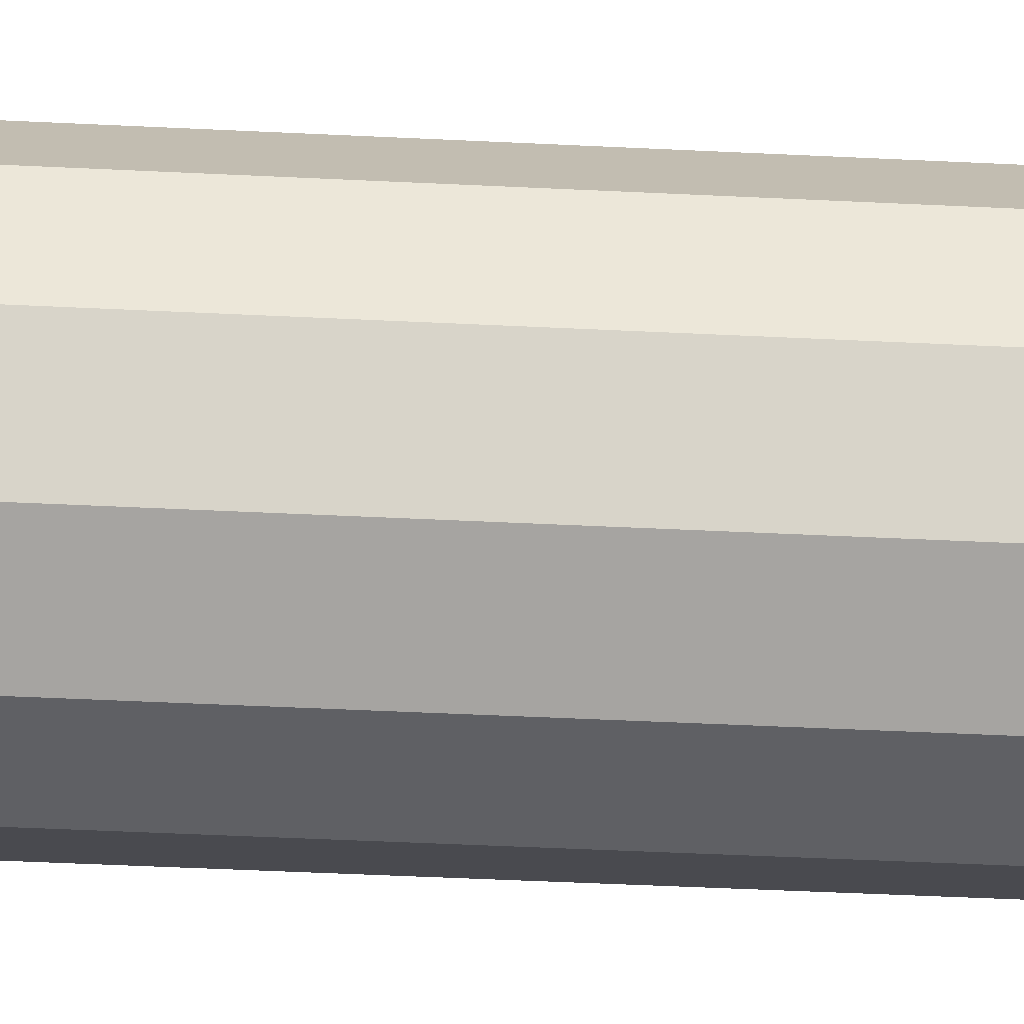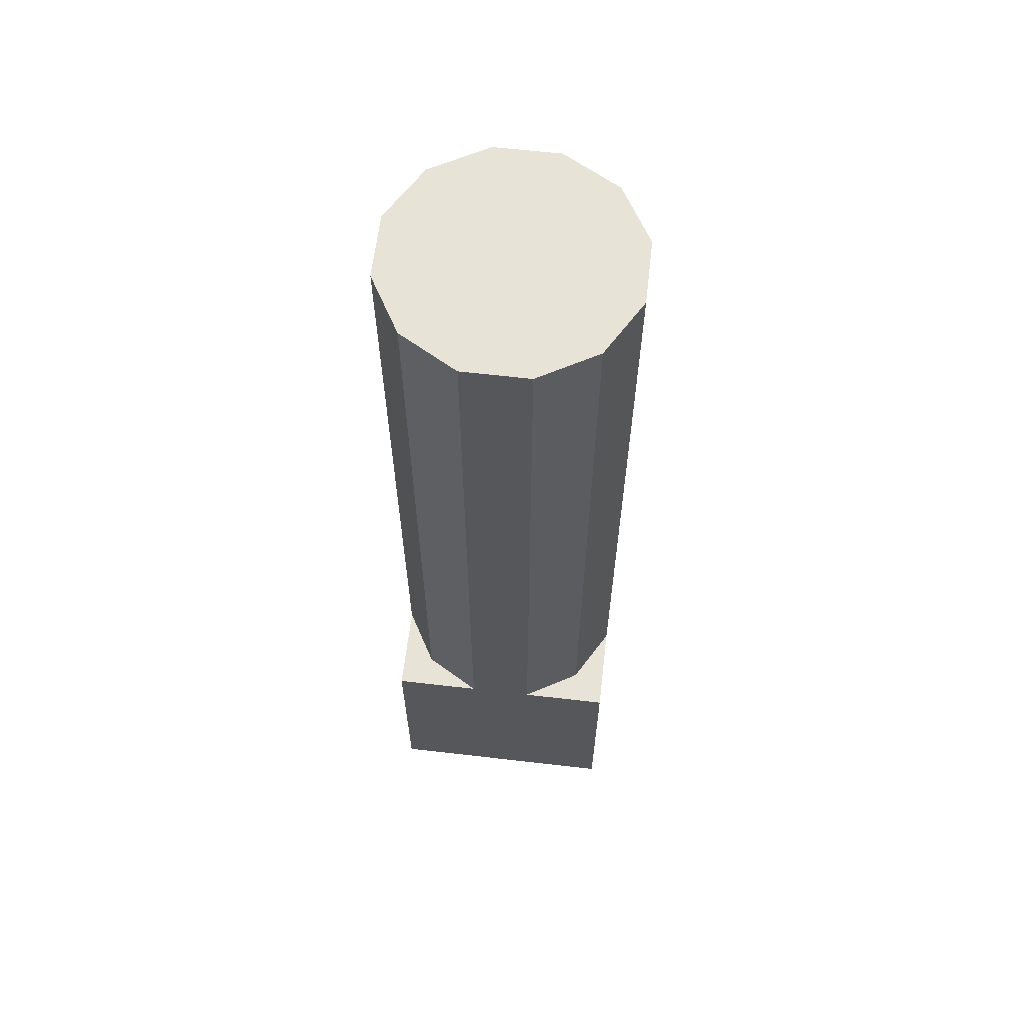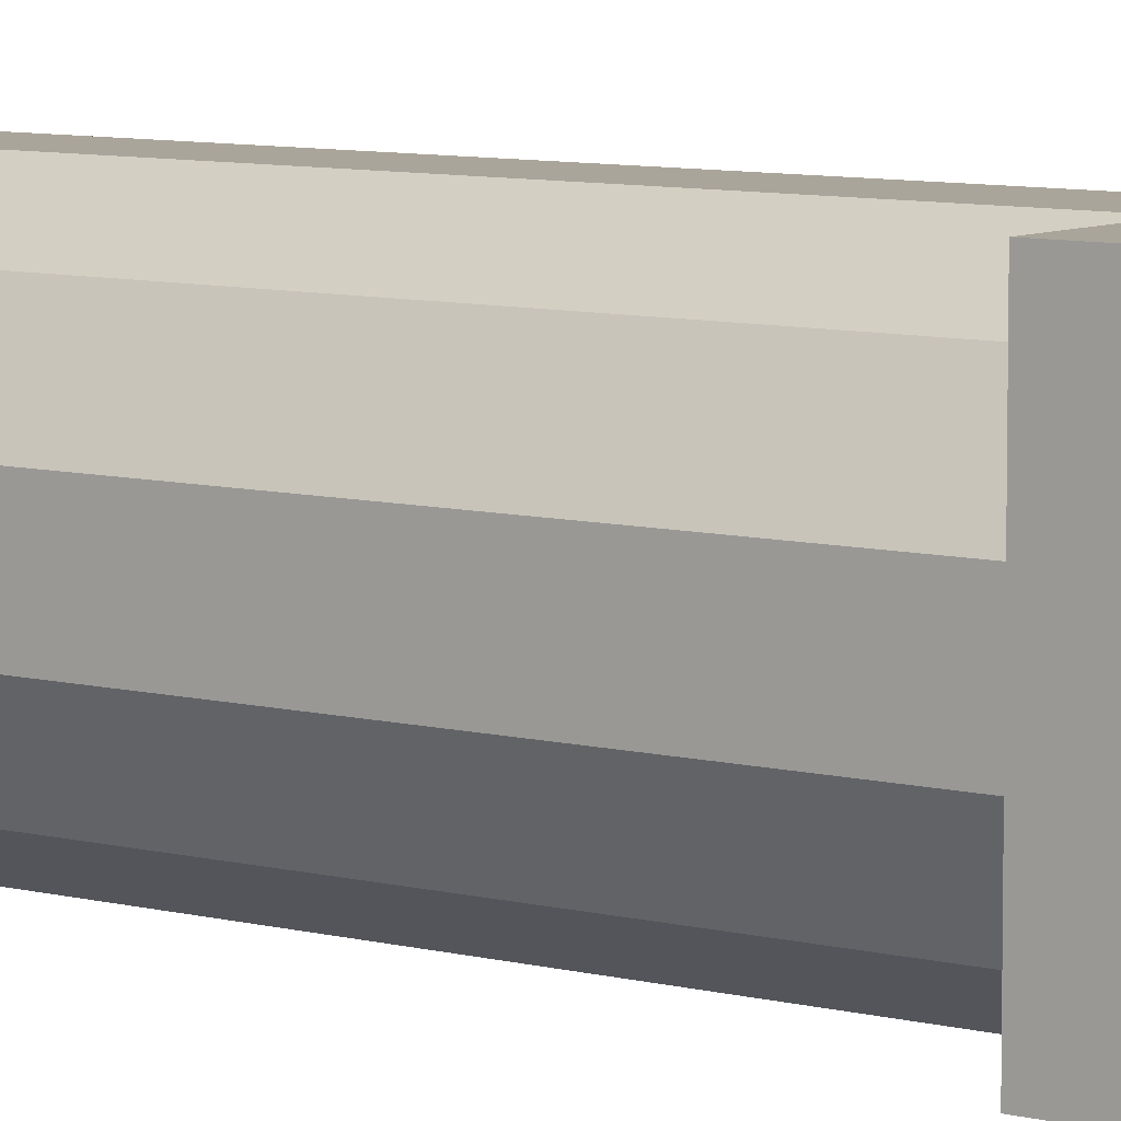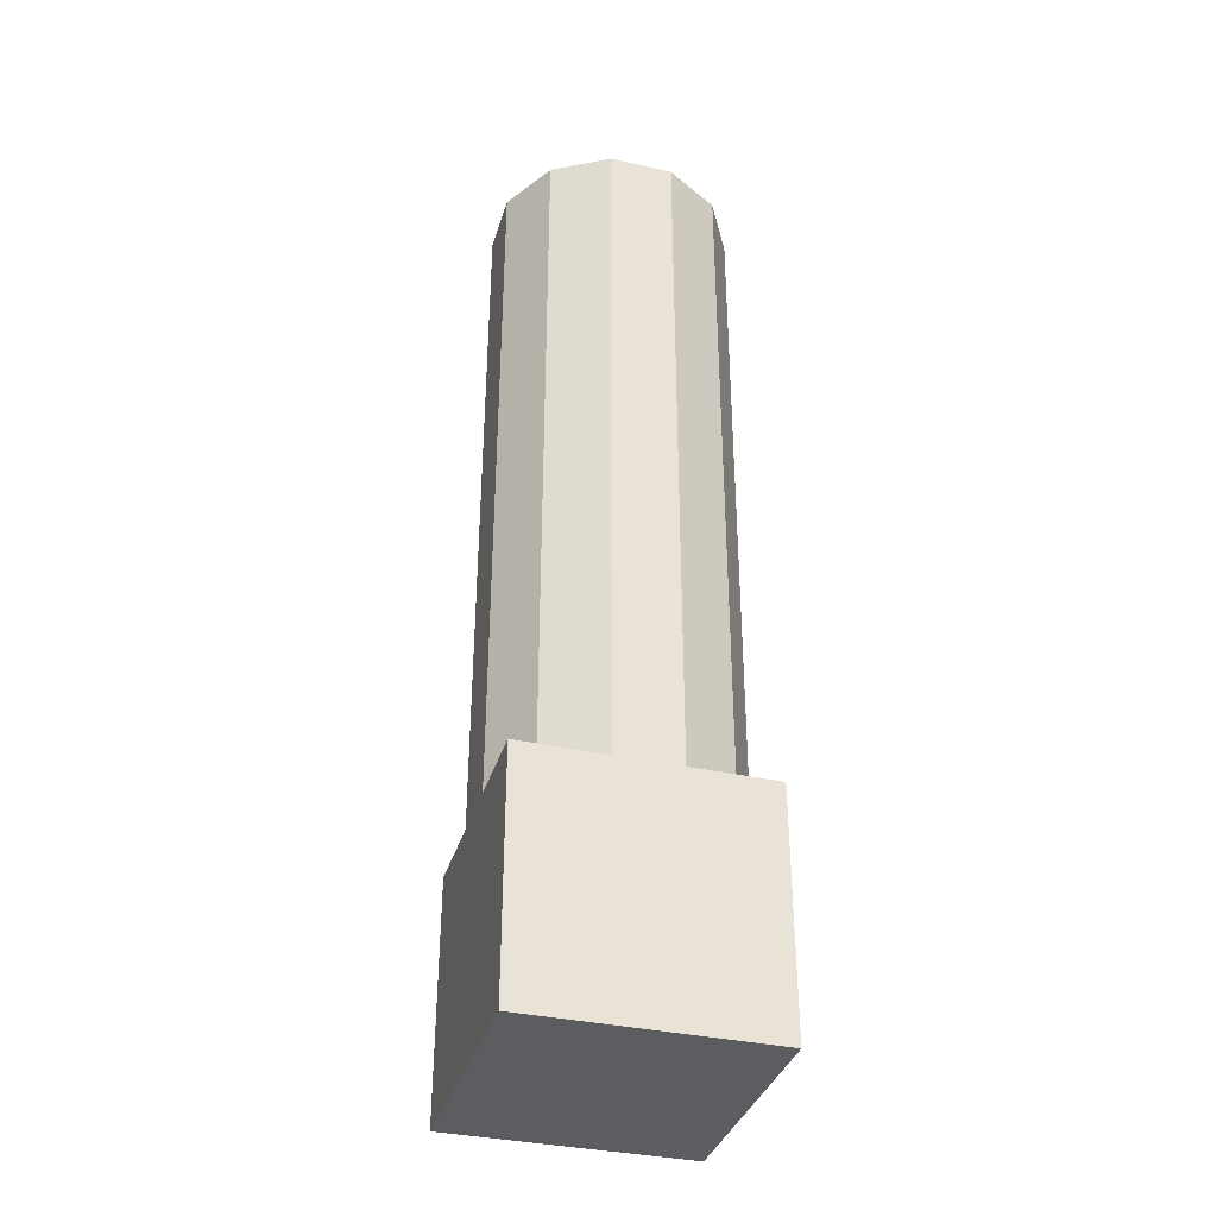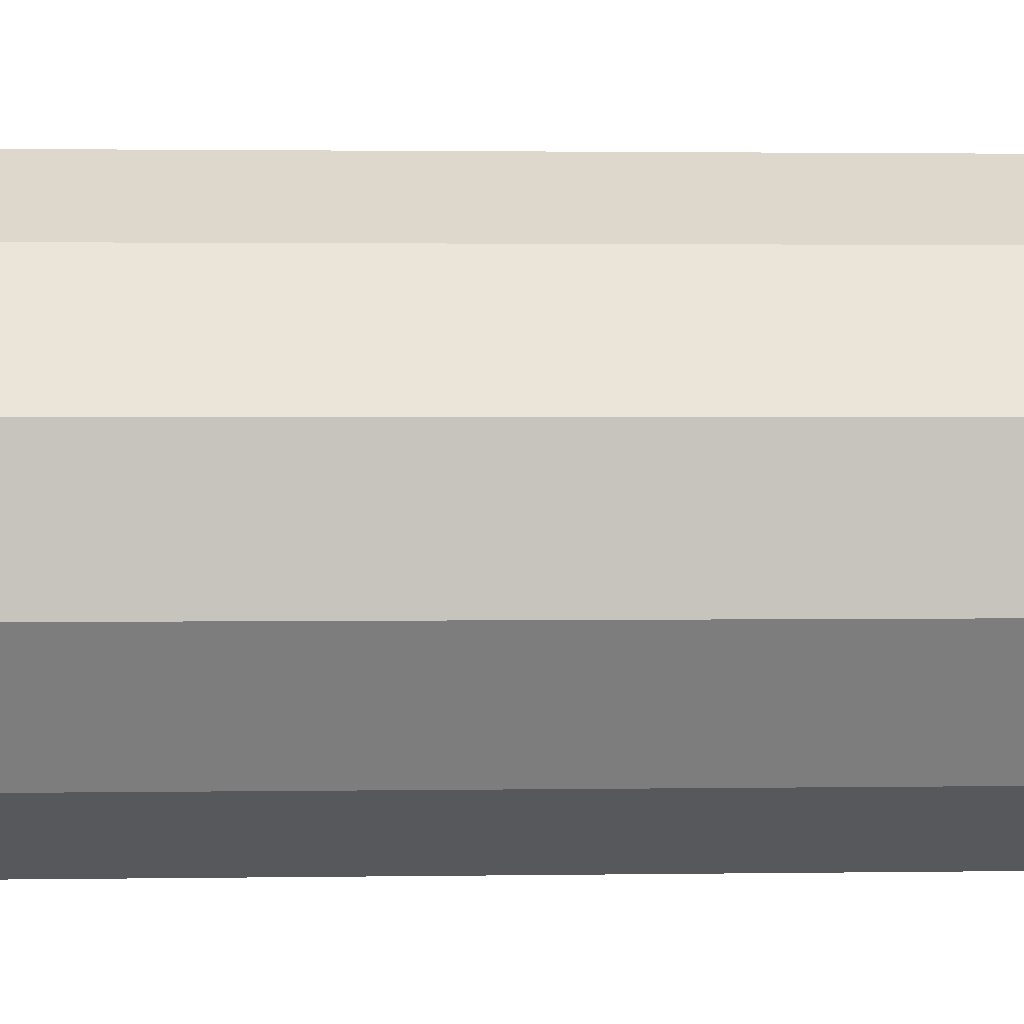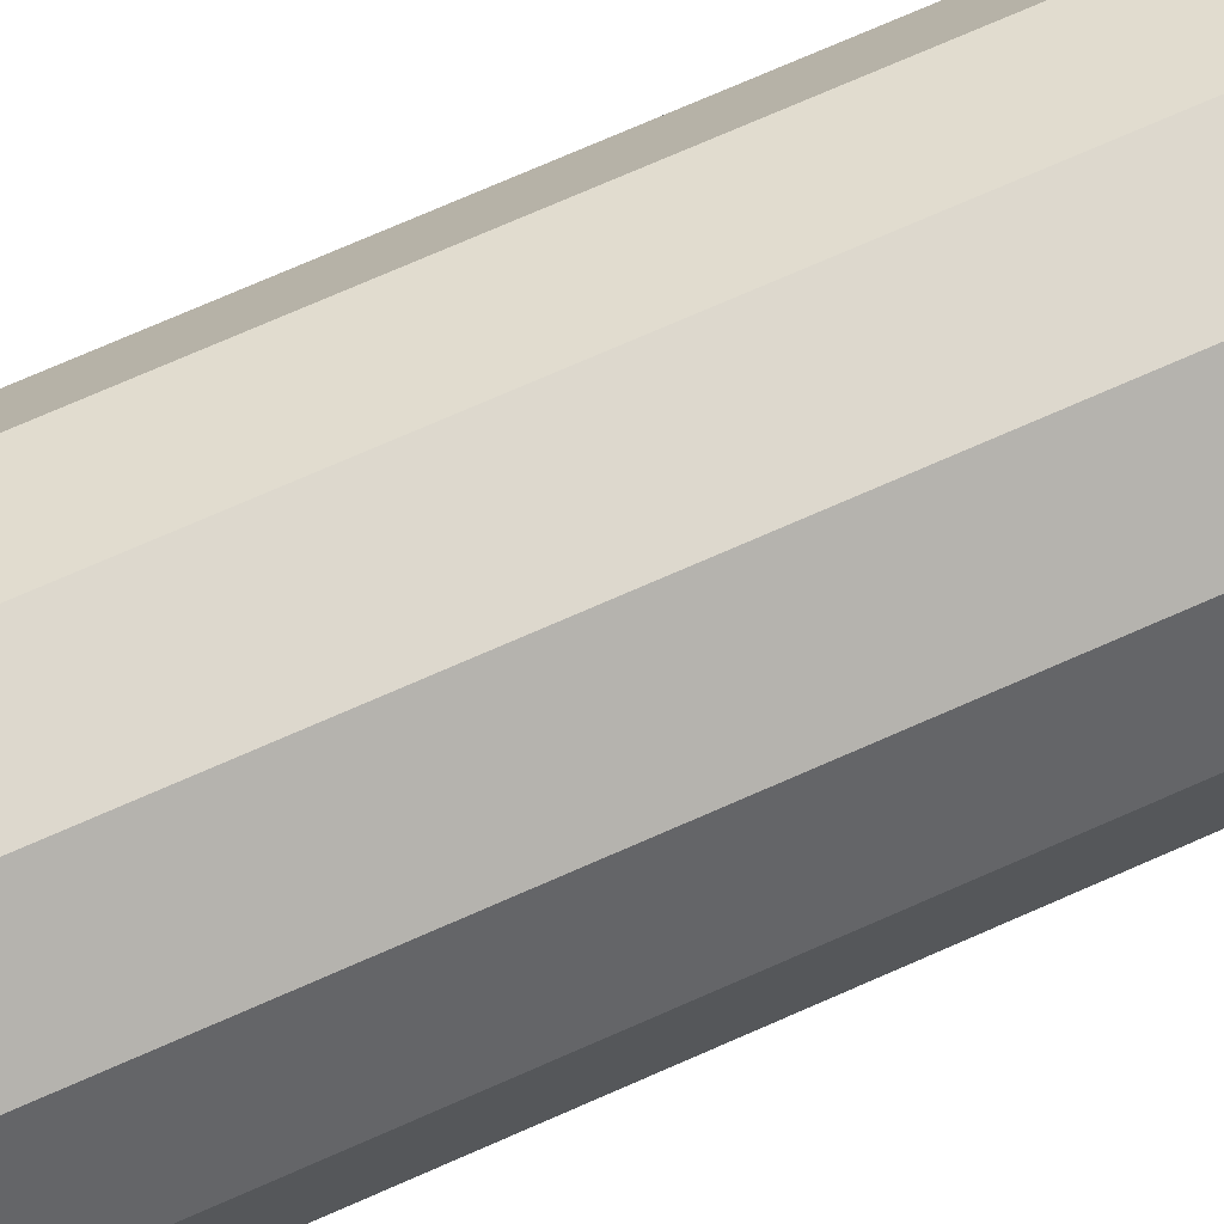
<metadata>
{"format":"obj","ext":"obj","renderer":"f3d","projection":"perspective","resolution":1024,"background":"white","views":[{"elev":-43.4,"azim":-93.4,"up":"+Z"},{"elev":62.6,"azim":96.7,"up":"+Y"},{"elev":7.7,"azim":-53.2,"up":"+Z"},{"elev":-36.2,"azim":-16.2,"up":"+Y"},{"elev":1.0,"azim":-96.0,"up":"+Z"},{"elev":72.1,"azim":66.1,"up":"+Z"}]}
</metadata>
<code>
o cube
v 1 1 1
v 1 1 0
v 1 0 1
v 1 0 0
v 0 1 0
v 0 1 1
v 0 0 0
v 0 0 1
f 4 7 5 2
f 3 4 2 1
f 8 3 1 6
f 7 8 6 5
f 6 1 2 5
f 7 4 3 8
o cylinder
v 0.5 1 0.5
v 0.5 4 0.5
v 0.634 1 1
v 0.634 4 1
v 0.866 1 0.866
v 0.866 4 0.866
v 1 1 0.634
v 1 4 0.634
v 1 1 0.366
v 1 4 0.366
v 0.866 1 0.134
v 0.866 4 0.134
v 0.634 1 1.11e-16
v 0.634 4 1.11e-16
v 0.366 1 0
v 0.366 4 0
v 0.134 1 0.134
v 0.134 4 0.134
v 5.551e-17 1 0.366
v 5.551e-17 4 0.366
v 0 1 0.634
v 0 4 0.634
v 0.134 1 0.866
v 0.134 4 0.866
v 0.366 1 1
v 0.366 4 1
f 13 11 9
f 11 13 14 12
f 12 14 10
f 15 13 9
f 13 15 16 14
f 14 16 10
f 17 15 9
f 15 17 18 16
f 16 18 10
f 19 17 9
f 17 19 20 18
f 18 20 10
f 21 19 9
f 19 21 22 20
f 20 22 10
f 23 21 9
f 21 23 24 22
f 22 24 10
f 25 23 9
f 23 25 26 24
f 24 26 10
f 27 25 9
f 25 27 28 26
f 26 28 10
f 29 27 9
f 27 29 30 28
f 28 30 10
f 31 29 9
f 29 31 32 30
f 30 32 10
f 33 31 9
f 31 33 34 32
f 32 34 10
f 11 33 9
f 33 11 12 34
f 34 12 10

</code>
